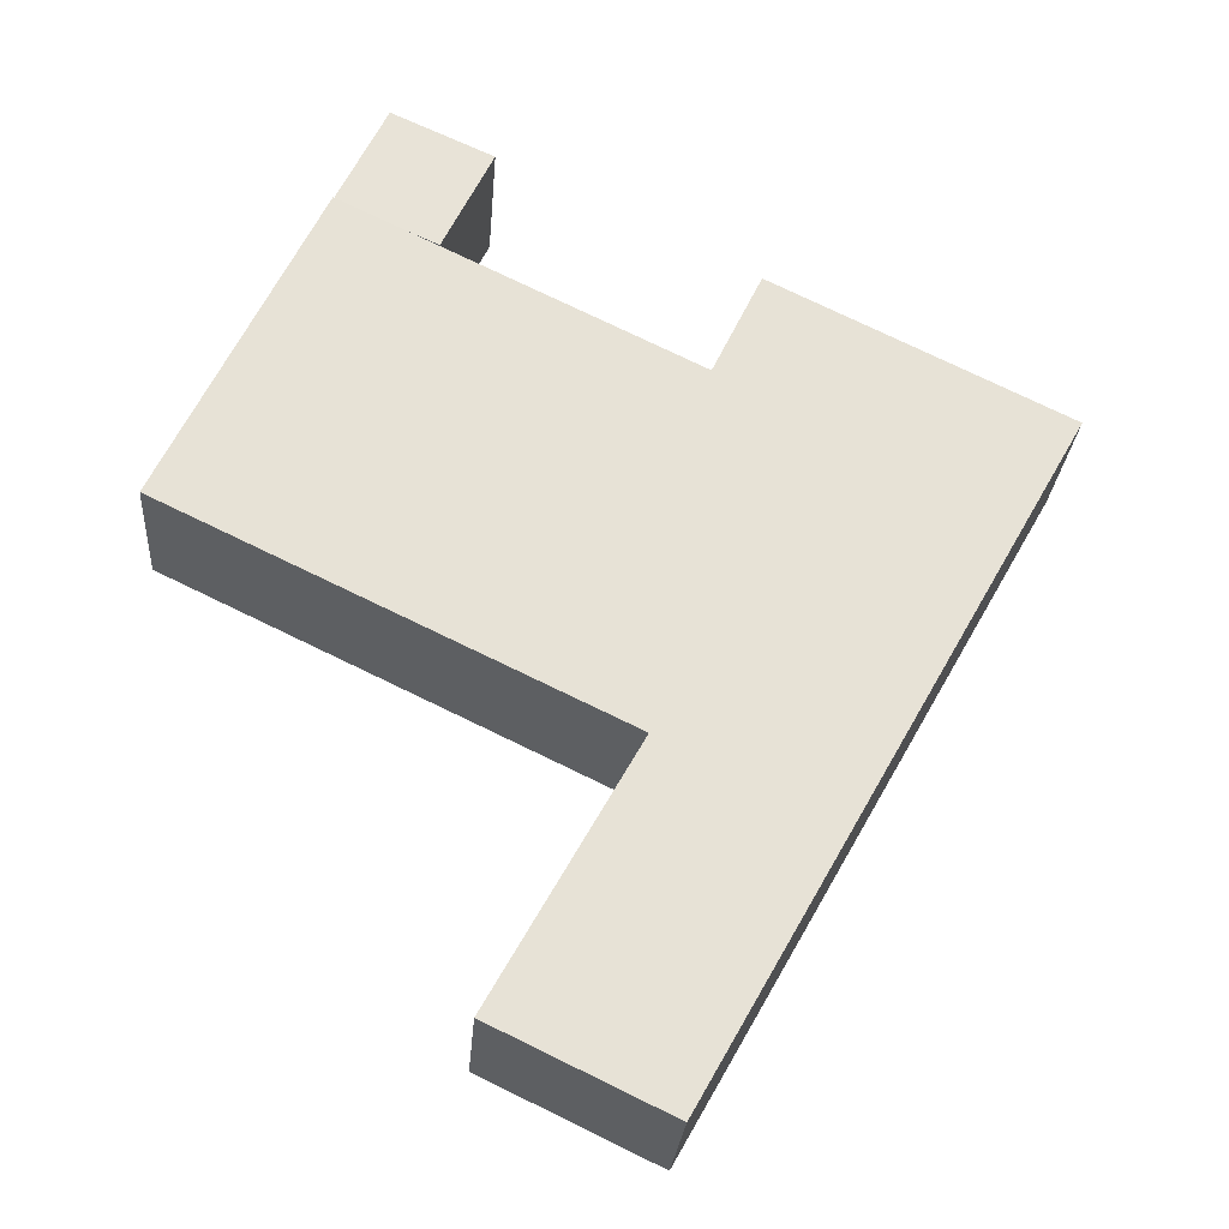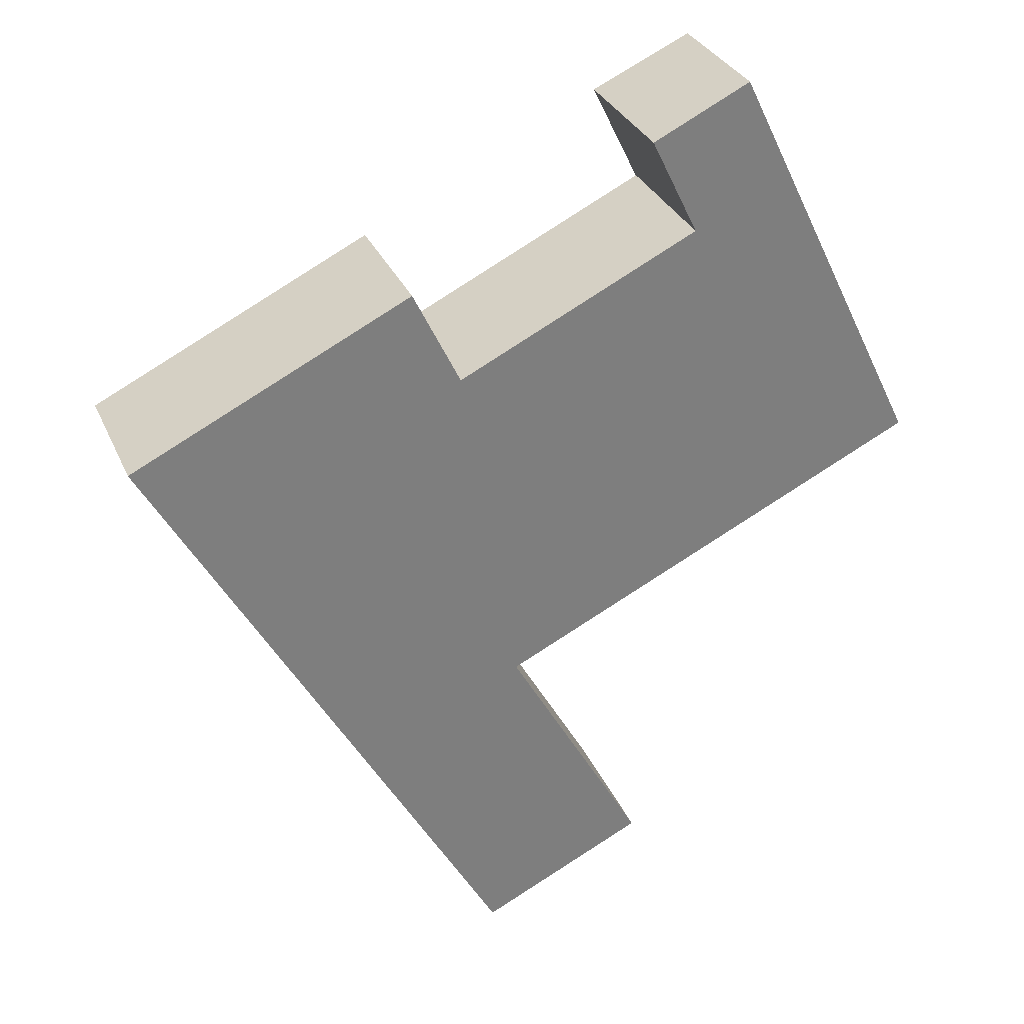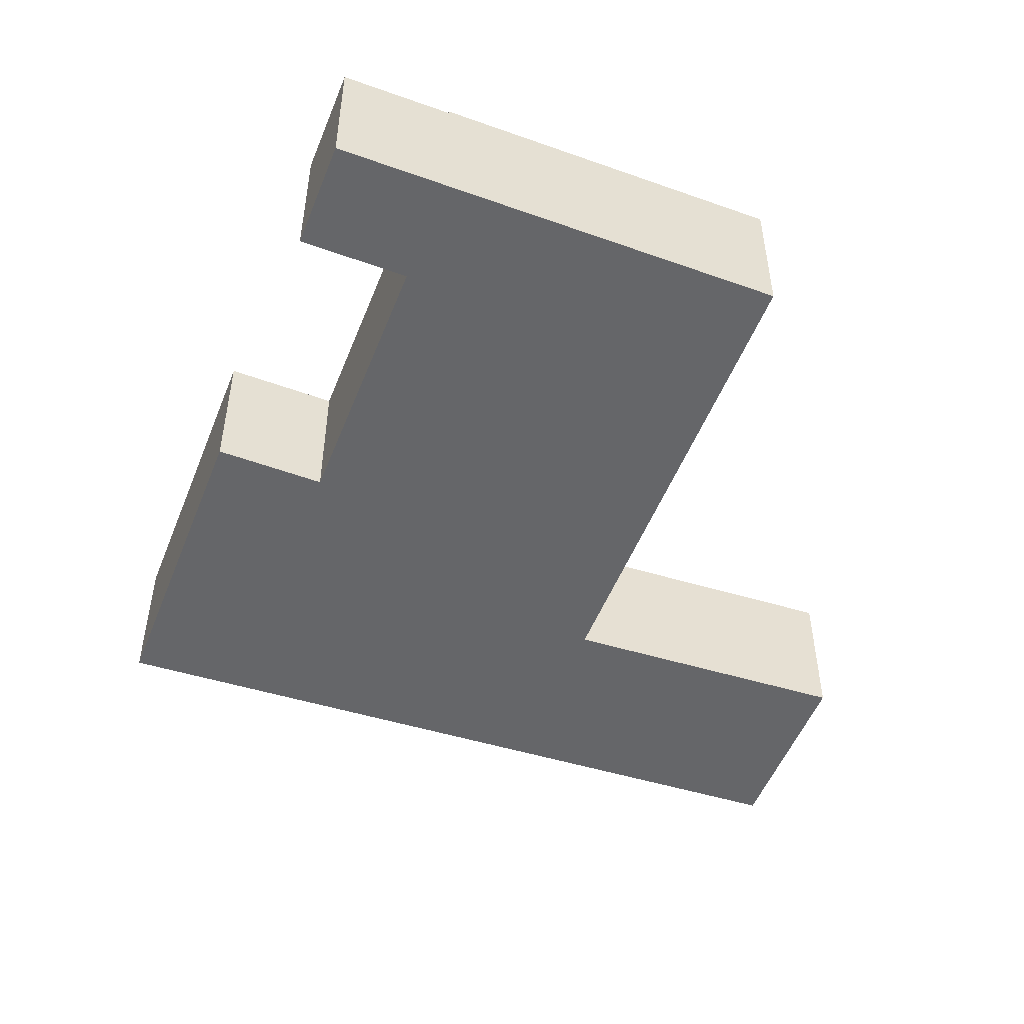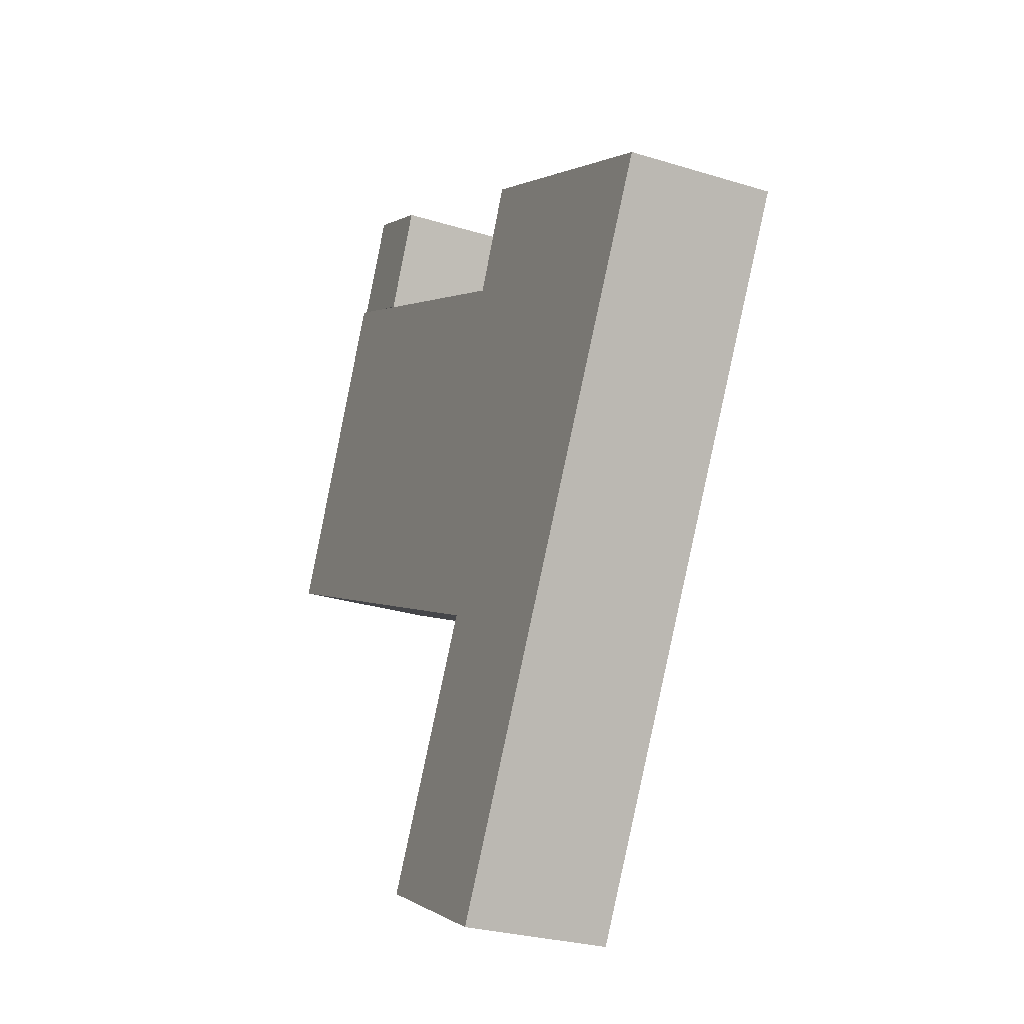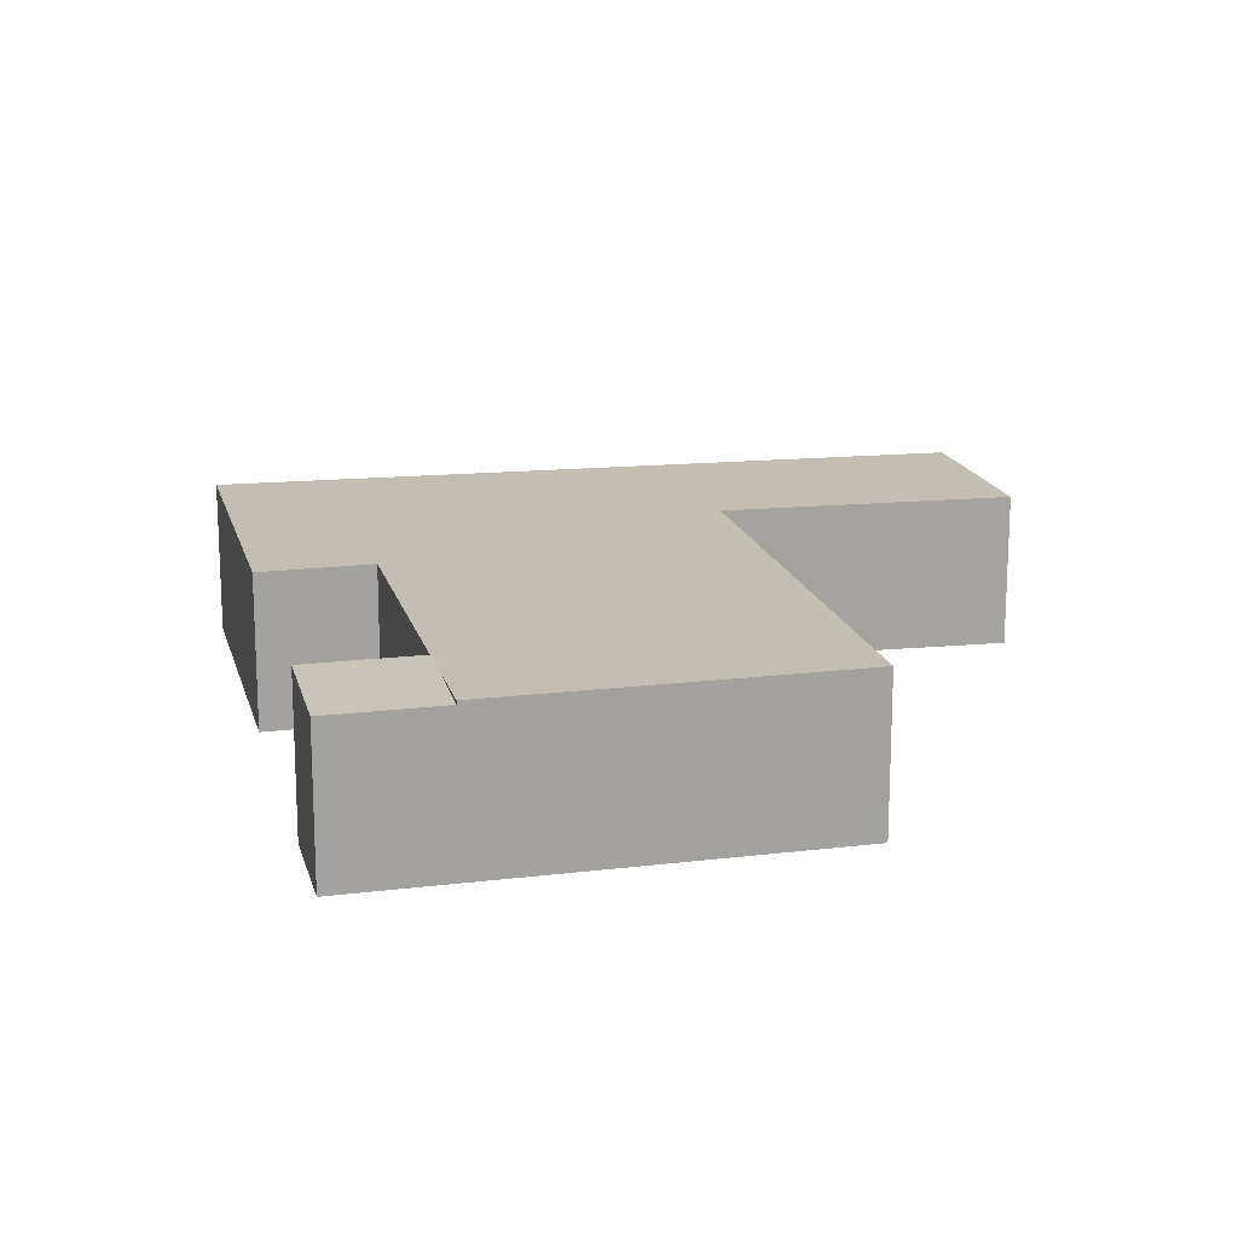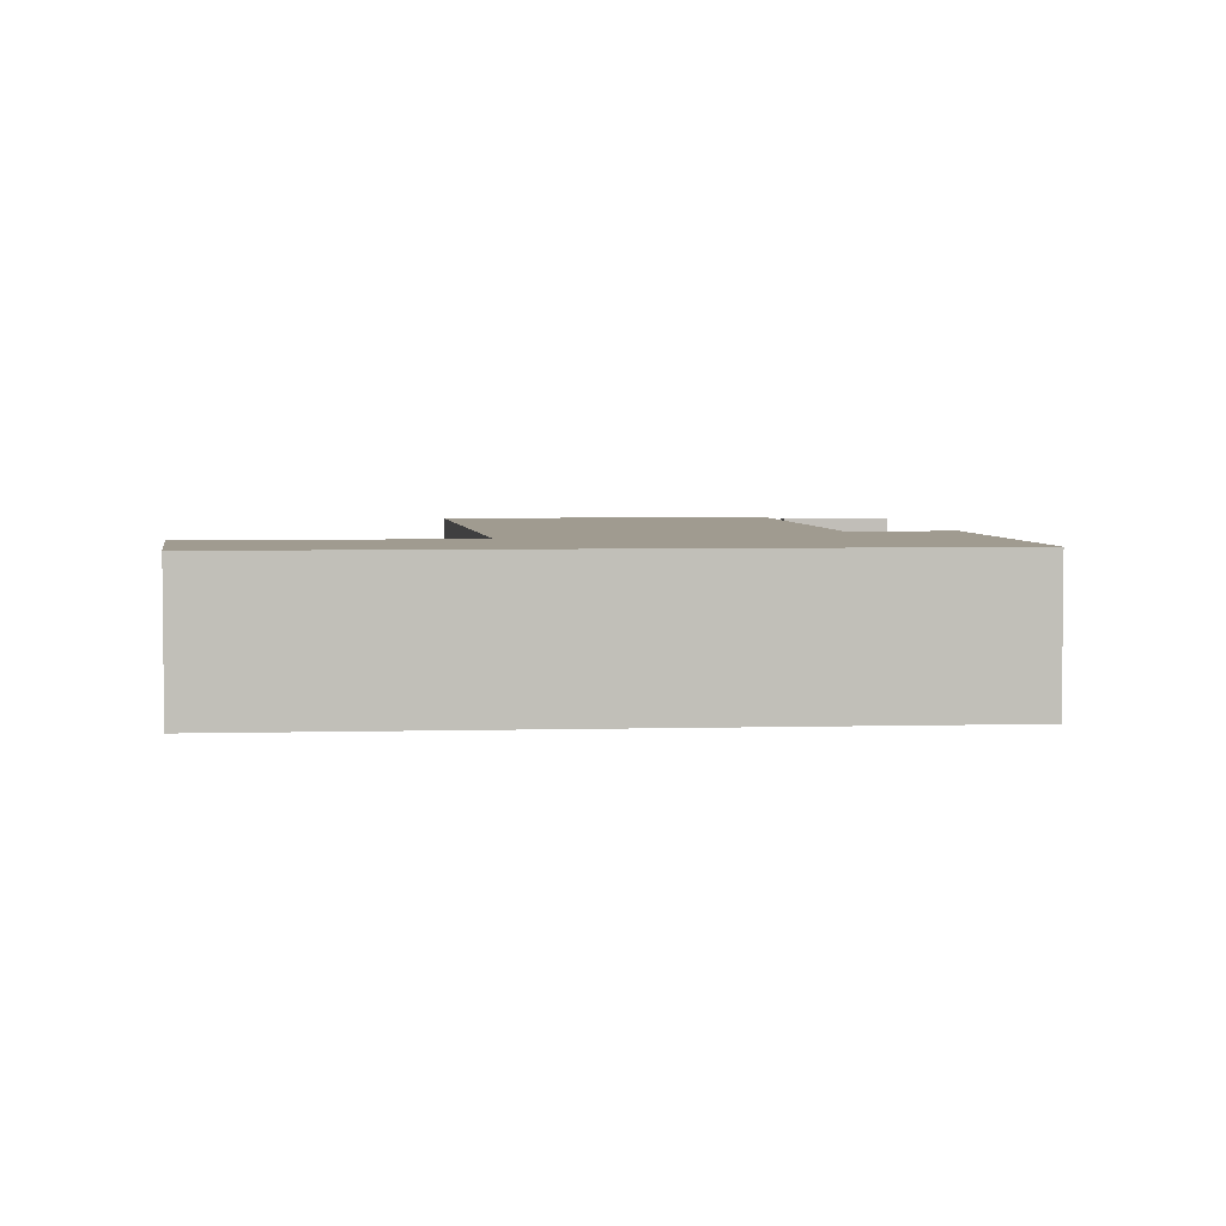
<metadata>
{"format":"obj","ext":"obj","renderer":"f3d","projection":"perspective","resolution":1024,"background":"white","views":[{"elev":-25.9,"azim":175.7,"up":"+Z"},{"elev":31.2,"azim":-20.6,"up":"+Z"},{"elev":-51.9,"azim":42.8,"up":"+Y"},{"elev":-27.3,"azim":-115.5,"up":"+Z"},{"elev":17.2,"azim":50.2,"up":"+Y"},{"elev":4.2,"azim":-124.5,"up":"+Y"}]}
</metadata>
<code>
v  16.77 6.359 -13.51
v  15.57 6.359 -27.76
v  9.535 6.359 -17
v  22.81 6.359 -24.27
v  35.56 6.359 -4.456
v  24.82 6.359 6.84
v  29.05 6.359 8.901
v  31.32 6.359 -6.498
v  14.28 6.359 1.703
v  20.69 6.359 -11.62
v  9.537 6.359 -0.6111
v  29.05 6.214 8.901
v  22.75 6.434 11.09
v  26.98 6.214 13.15
v  24.82 6.434 6.84
v  7.221 6.359 3.519
v  12.23 6.359 5.963
v  2.317 6.359 -4.131
v  0.0001361 6.359 -0.0002009
v  15.57 1.7e-15 -27.76
v  16.77 8.274e-16 -13.51
v  9.535 1.041e-15 -17
v  22.81 1.486e-15 -24.27
v  24.82 -4.189e-16 6.841
v  35.56 2.728e-16 -4.455
v  29.05 -5.45e-16 8.901
v  31.32 3.979e-16 -6.498
v  14.28 -1.043e-16 1.703
v  20.69 7.116e-16 -11.62
v  9.537 3.741e-17 -0.6109
v  22.75 -6.791e-16 11.09
v  26.98 -8.053e-16 13.15
v  12.23 -3.652e-16 5.963
v  7.22 -2.155e-16 3.519
v  2.316 2.529e-16 -4.13
v  0 0 0
v  26.26 6.359 7.54
g defaultobject
f 1 2 3
f 2 1 4
f 5 6 7
f 6 5 8
f 8 9 6
f 9 8 10
f 10 11 9
f 11 10 1
f 12 13 14
f 13 12 15
f 9 16 17
f 16 9 11
f 11 3 18
f 3 11 1
f 16 18 19
f 18 16 11
f 20 21 22
f 21 20 23
f 24 25 26
f 25 24 27
f 28 27 24
f 27 28 29
f 21 28 30
f 28 21 29
f 26 31 24
f 31 26 32
f 30 33 34
f 33 30 28
f 22 30 35
f 30 22 21
f 35 34 36
f 34 35 30
f 2 23 20
f 23 2 4
f 23 1 21
f 1 23 4
f 12 37 7
f 8 25 27
f 25 8 5
f 25 7 26
f 7 25 5
f 24 9 28
f 9 24 6
f 10 27 29
f 27 10 8
f 1 29 21
f 29 1 10
f 13 24 31
f 24 13 15
f 6 37 15
f 26 14 32
f 14 26 12
f 32 13 31
f 13 32 14
f 33 16 34
f 16 33 17
f 28 17 33
f 17 28 9
f 18 22 35
f 22 18 3
f 34 19 36
f 19 34 16
f 19 35 36
f 35 19 18
f 3 20 22
f 20 3 2

</code>
